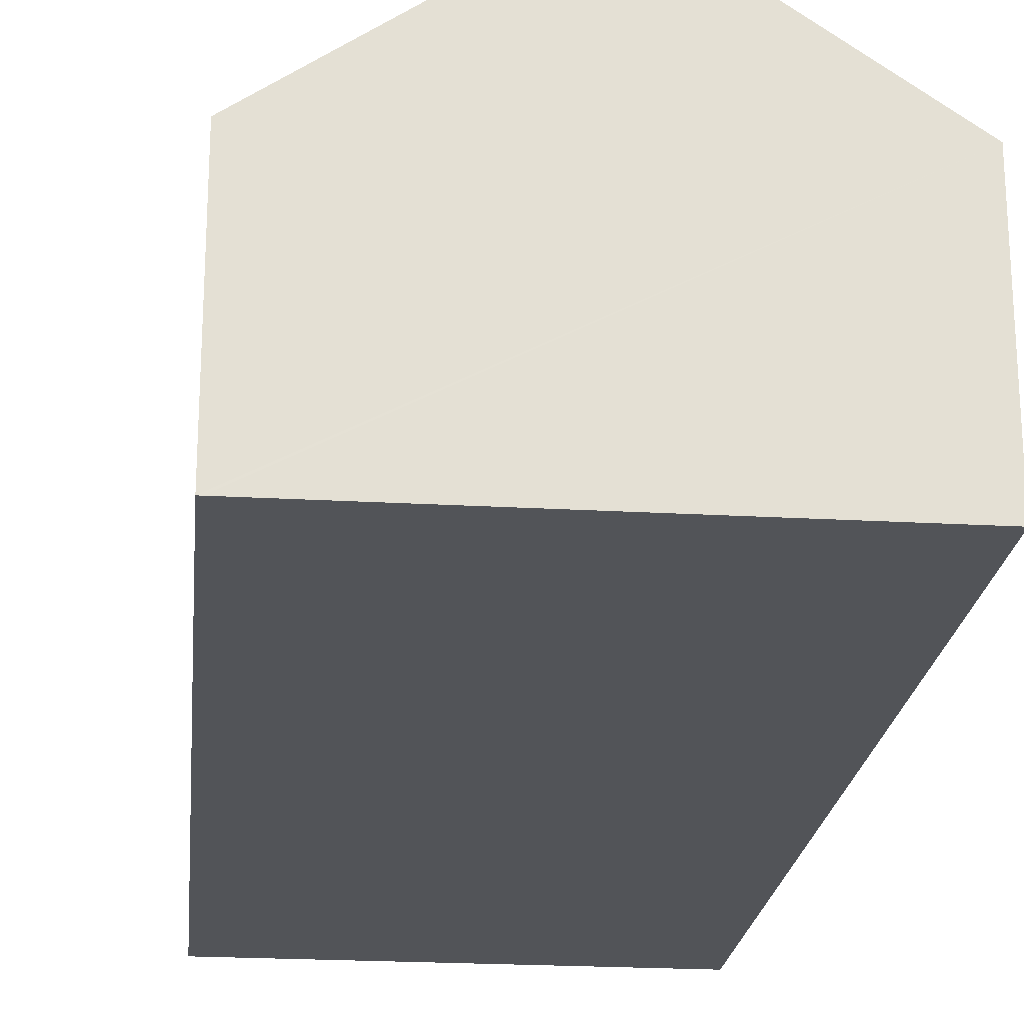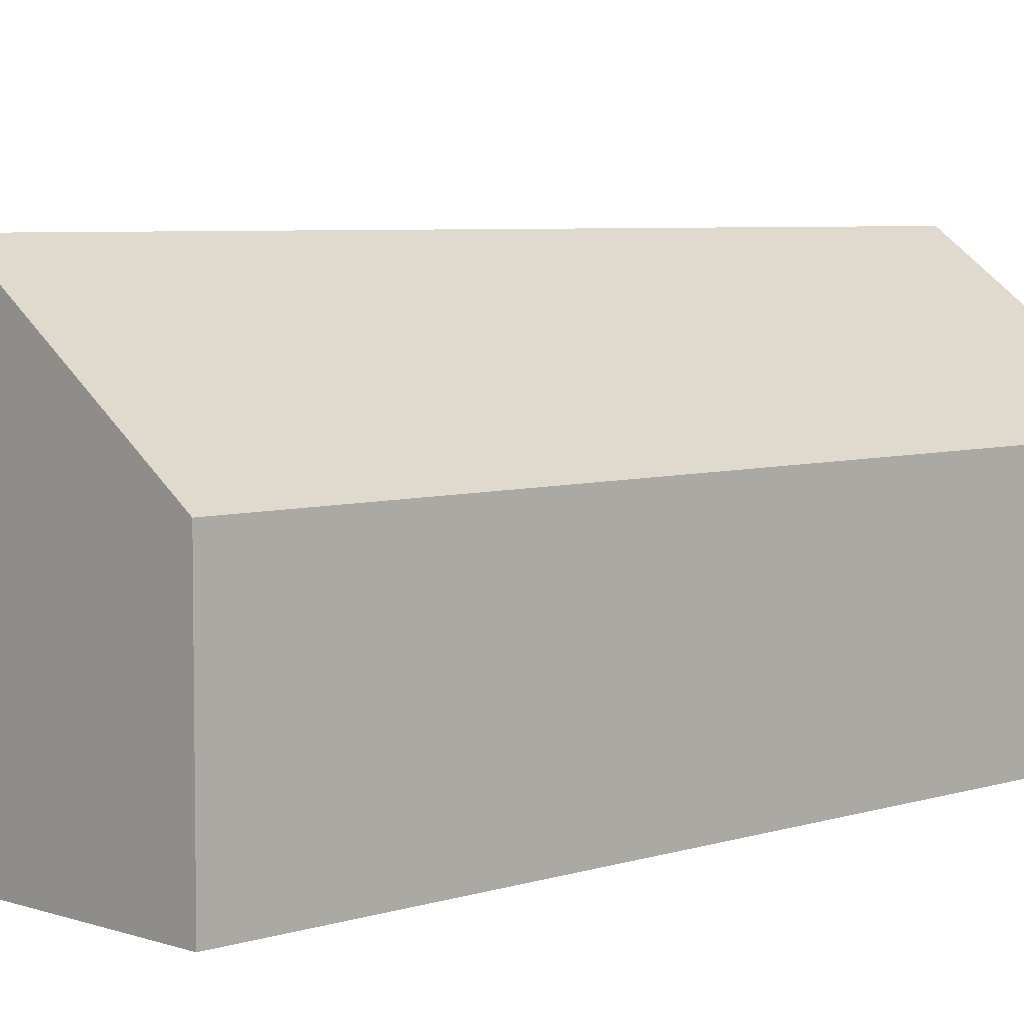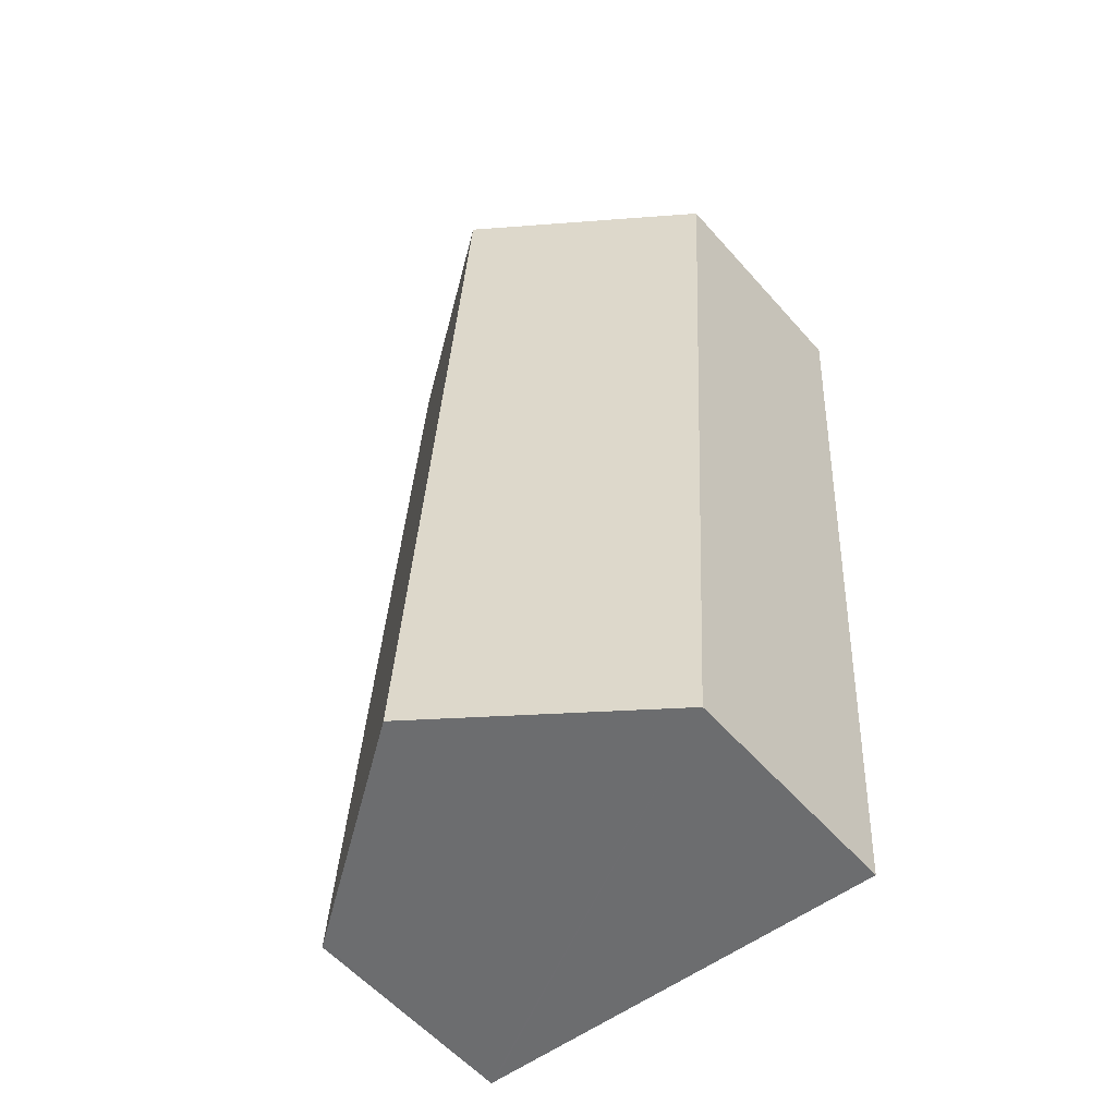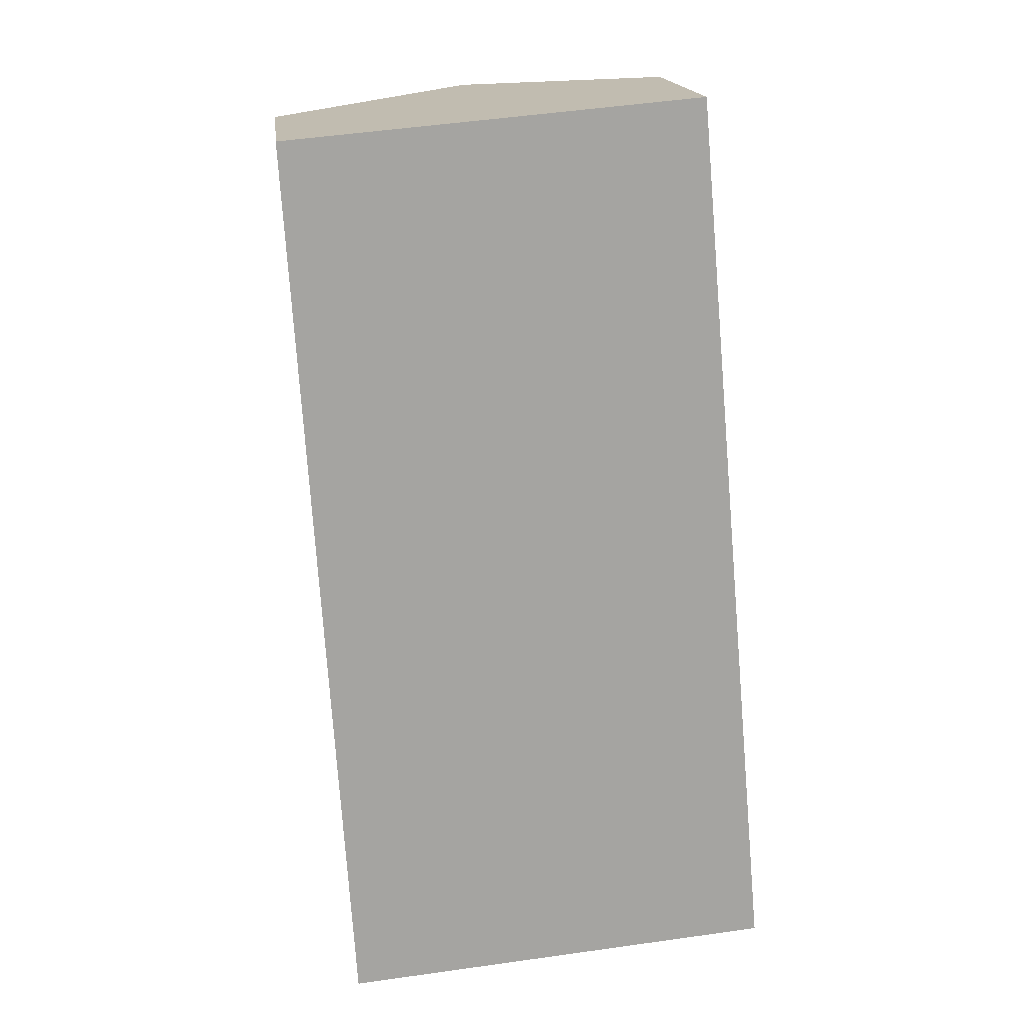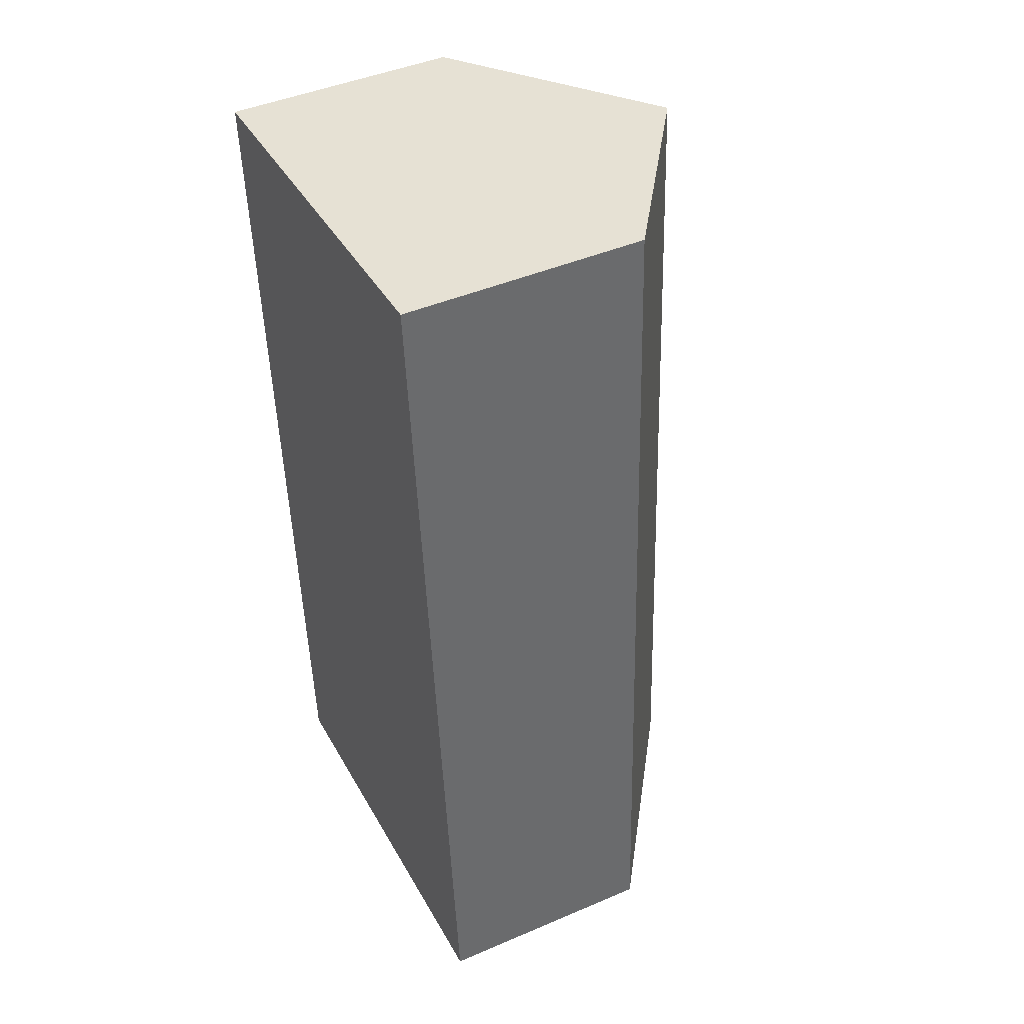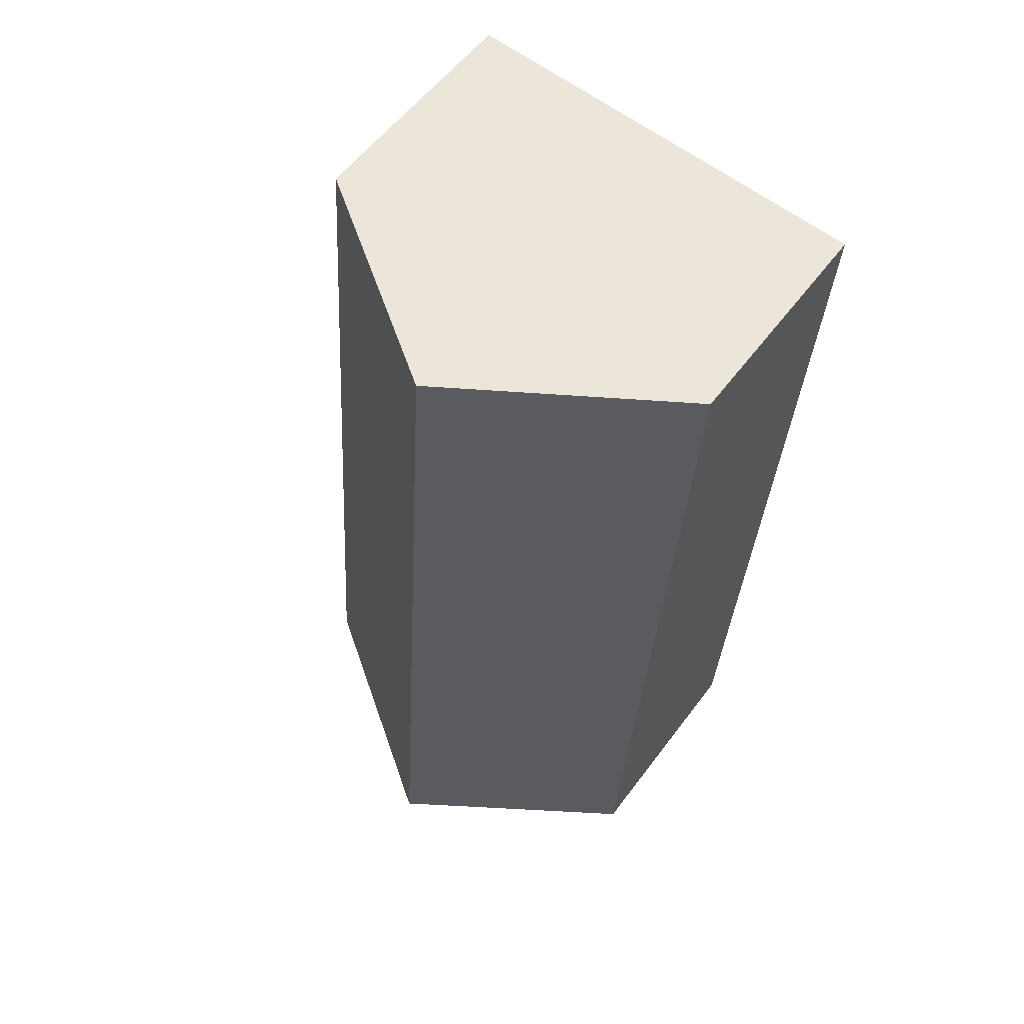
<metadata>
{"format":"obj","ext":"obj","renderer":"f3d","projection":"perspective","resolution":1024,"background":"white","views":[{"elev":-23.0,"azim":169.4,"up":"+Y"},{"elev":5.4,"azim":-138.7,"up":"+Y"},{"elev":-57.7,"azim":-139.0,"up":"+Z"},{"elev":17.1,"azim":-6.7,"up":"+Z"},{"elev":44.7,"azim":63.6,"up":"+Z"},{"elev":55.8,"azim":-144.0,"up":"+Z"}]}
</metadata>
<code>
v  6.638 3.072 -11.7
v  6.512 3.072 -9.715
v  6.689 3.037 -11.7
v  3.657 5.138 -11.97
v  2.881 5.138 0.258
v  5.597 3.256 0.502
v  0 3.141 1.923e-16
v  0.776 3.141 -12.22
v  5.597 -3.074e-17 0.502
v  6.512 5.949e-16 -9.715
v  6.689 7.161e-16 -11.7
v  6.638 7.164e-16 -11.7
v  3.657 7.327e-16 -11.97
v  0.776 7.485e-16 -12.22
v  0 0 0
v  2.881 -1.58e-17 0.258
g defaultobject
f 1 2 3
f 2 1 4
f 2 4 5
f 2 5 6
f 7 4 8
f 4 7 5
f 9 2 6
f 2 9 10
f 2 10 3
f 3 10 11
f 11 1 3
f 1 11 4
f 4 11 8
f 8 11 12
f 8 12 13
f 8 13 14
f 14 7 8
f 7 14 15
f 7 6 5
f 6 7 9
f 9 7 16
f 16 7 15
f 10 12 11
f 12 10 13
f 13 10 14
f 14 10 9
f 14 9 16
f 14 16 15

</code>
